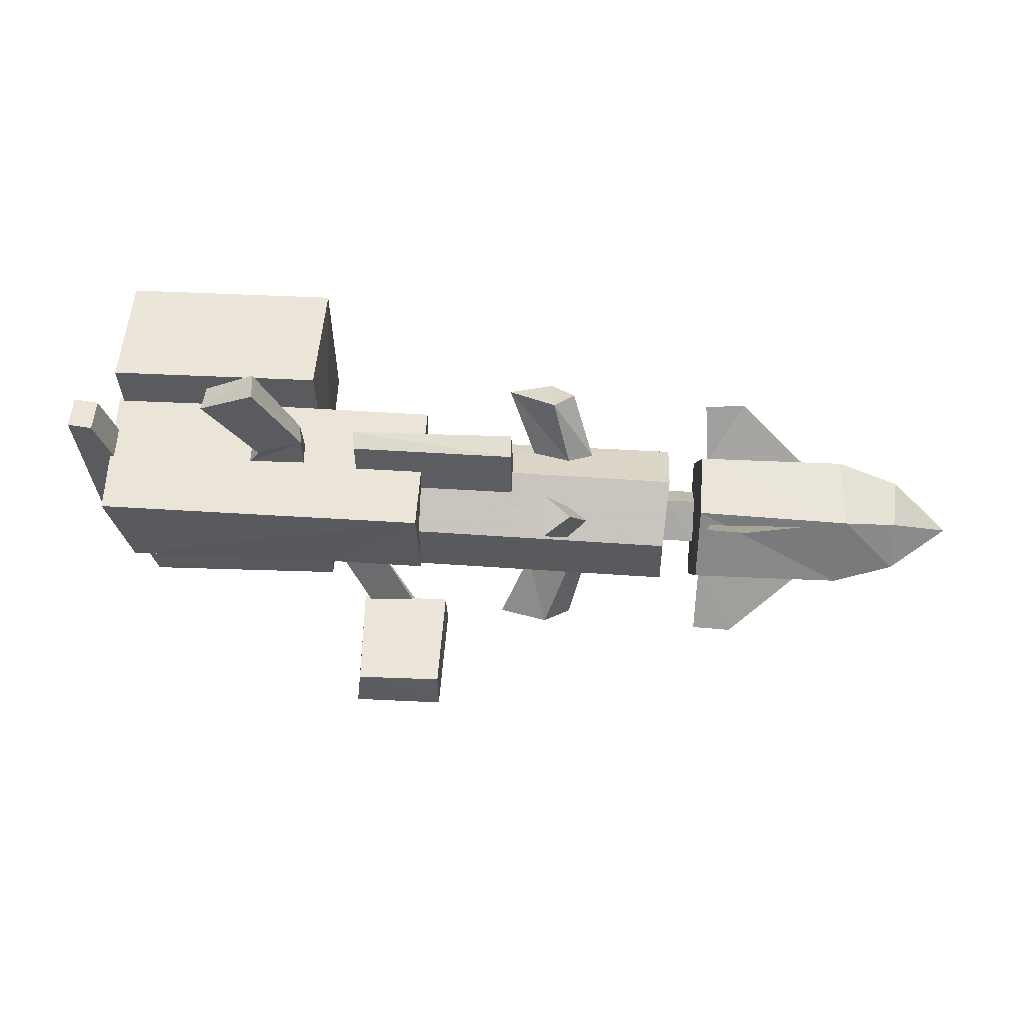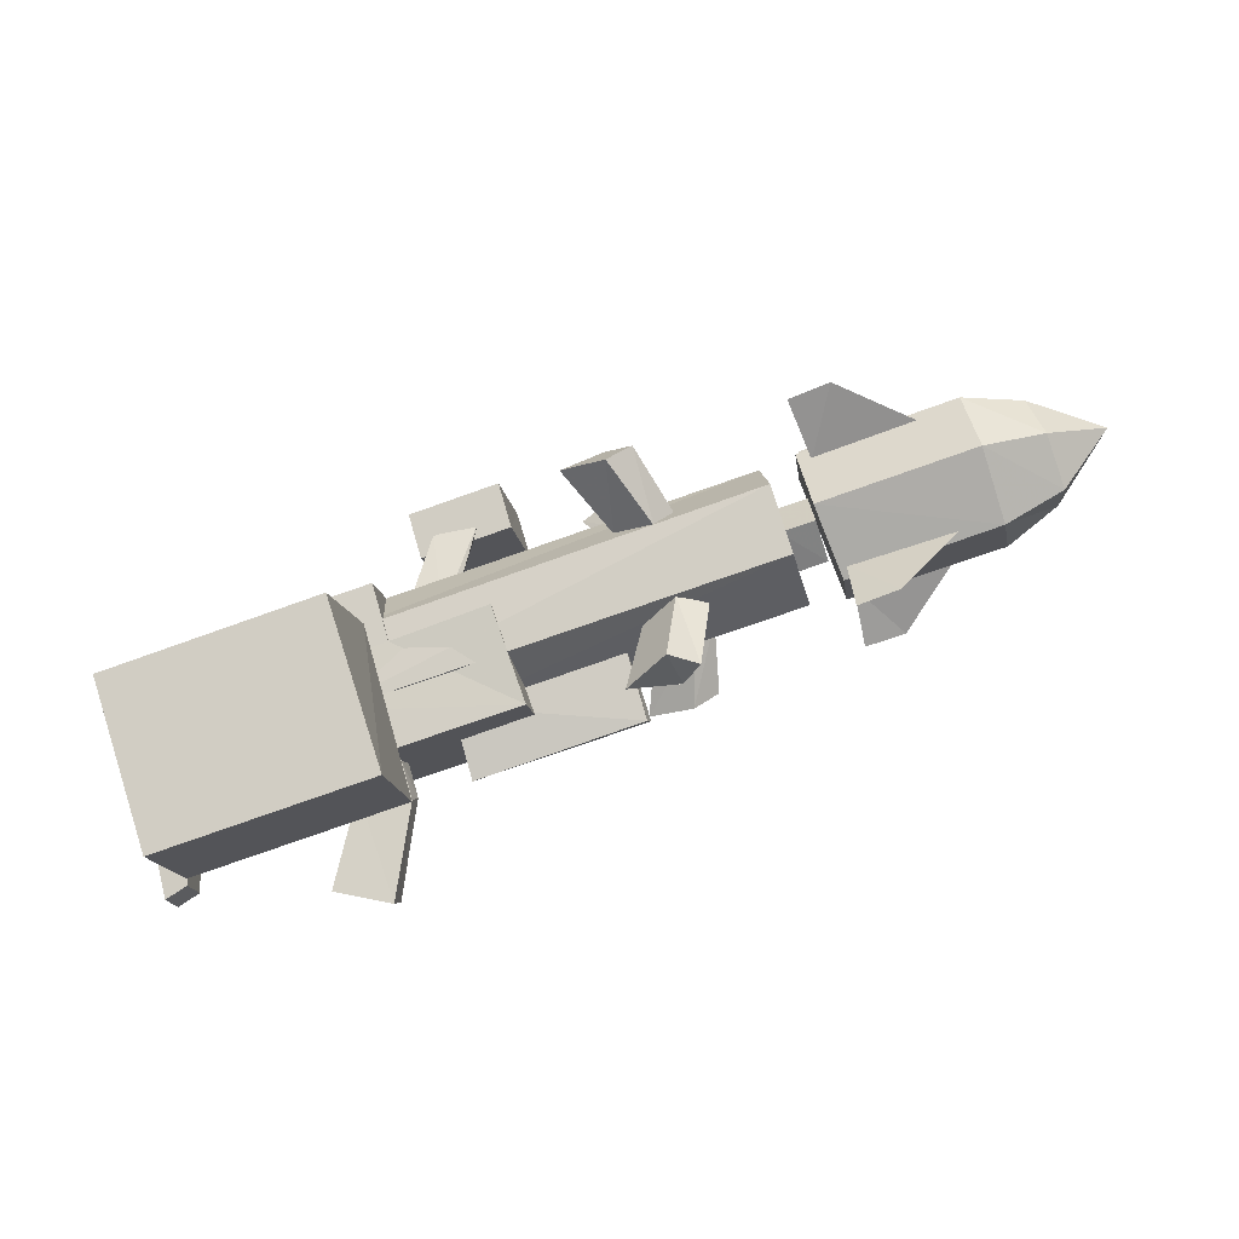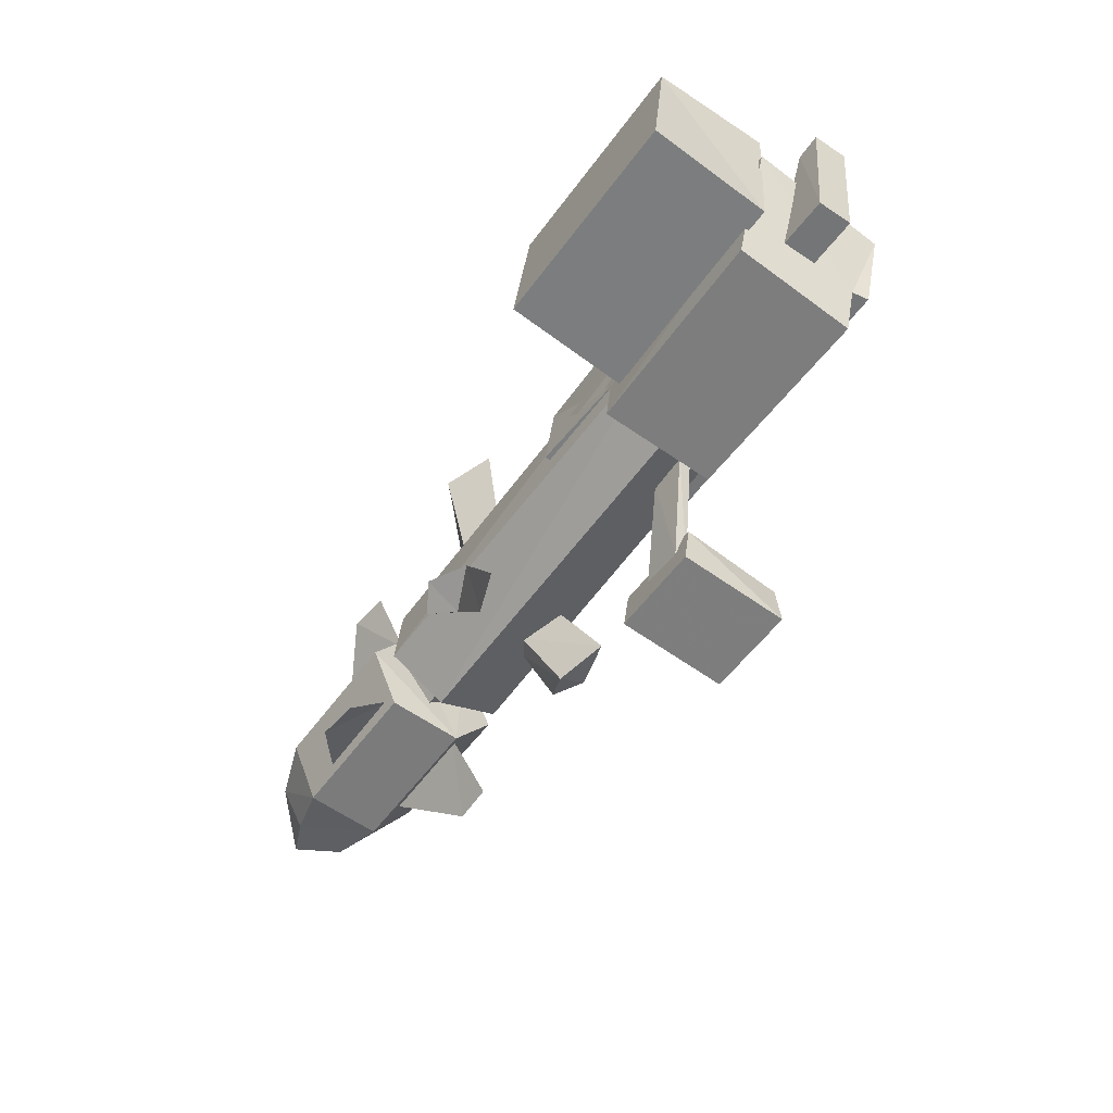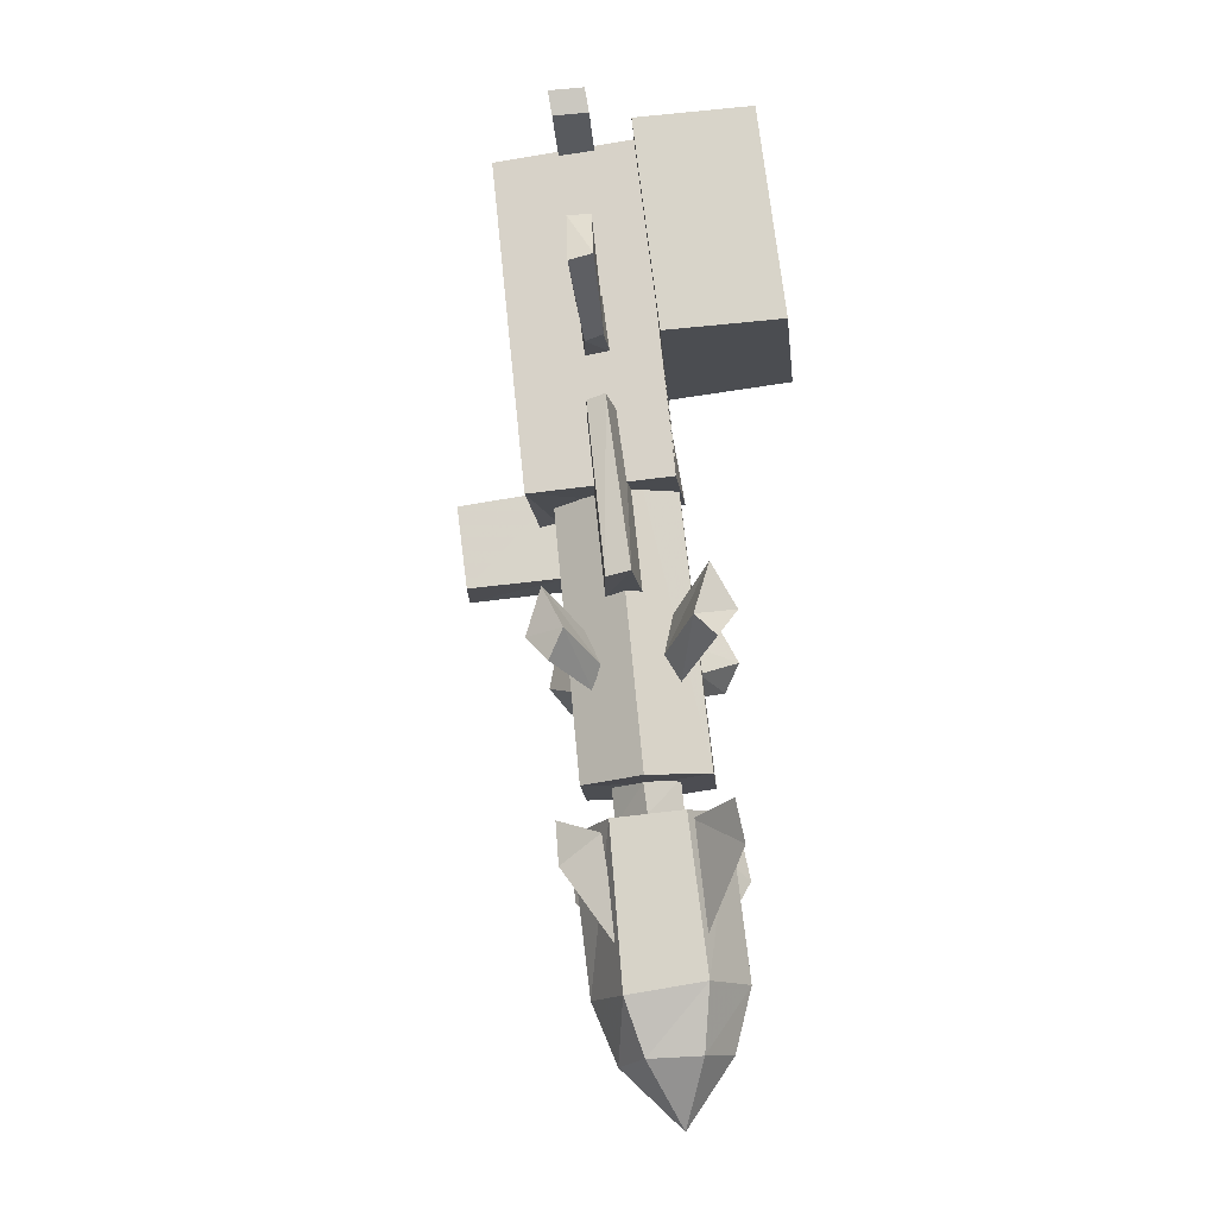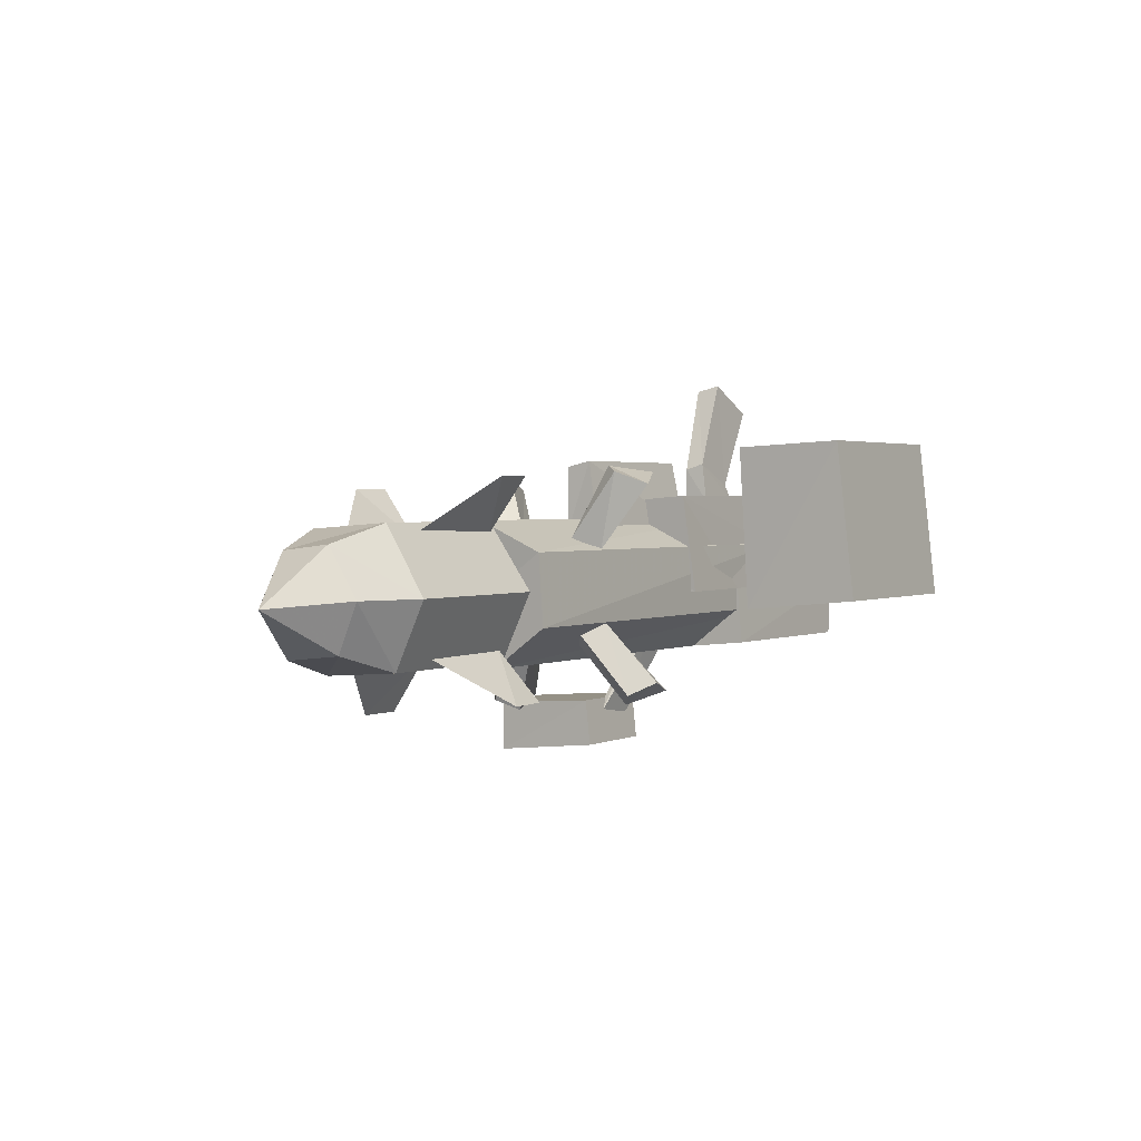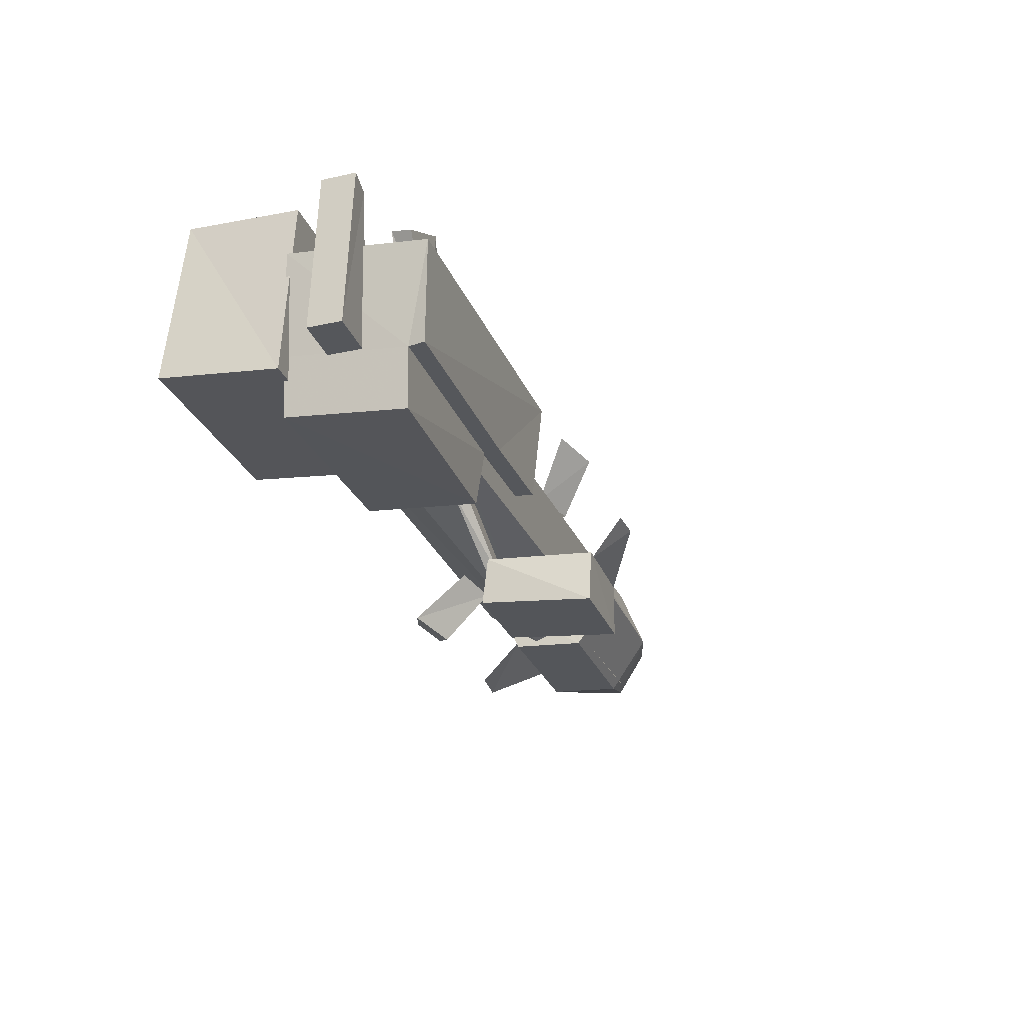
<metadata>
{"format":"obj","ext":"obj","renderer":"f3d","projection":"perspective","resolution":1024,"background":"white","views":[{"elev":53.9,"azim":-166.4,"up":"+Y"},{"elev":68.9,"azim":163.6,"up":"+Z"},{"elev":-56.4,"azim":64.7,"up":"+Y"},{"elev":74.1,"azim":-86.1,"up":"+Y"},{"elev":2.0,"azim":-46.7,"up":"+Y"},{"elev":-26.5,"azim":118.6,"up":"+Y"}]}
</metadata>
<code>
v -0.11 0.06 -0.05
v -0.21 0.11 -0.04
v -0.2 -0.07 -0.03
v -0.28 -0.04 -0.01
v -0.18 -0.1 -0.03
v -0.28 -0.1 -0.01
v -0.11 0.07 -0.01
v -0.2 0.12 0
v 0.11 -0.09 0.05
v -0.48 -0.09 0.15
v 0.06 -0.11 -0.19
v -0.52 -0.11 -0.09
v -0.3 -0.26 0.13
v -0.34 -0.28 -0.07
v -0.47 -0.26 0.17
v -0.51 -0.28 -0.04
v -0.39 -0.54 -0.04
v -0.39 -0.46 -0.05
v -0.42 -0.56 -0.23
v -0.43 -0.47 -0.23
v -0.58 -0.47 -0.2
v -0.55 -0.46 -0.02
v -0.58 -0.56 -0.2
v -0.55 -0.54 -0.01
v 0.14 -0.28 0.27
v 0.13 0.01 0.24
v 0.1 -0.3 0.06
v 0.1 0 0.04
v -0.27 0 0.11
v -0.24 0.01 0.31
v -0.27 -0.3 0.13
v -0.23 -0.28 0.34
v -0.37 -0.15 0.06
v -0.37 -0.03 0.03
v -0.38 -0.15 0
v -0.38 -0.04 0
v -0.67 -0.04 0.05
v -0.66 -0.03 0.09
v -0.67 -0.15 0.05
v -0.66 -0.15 0.11
v 0.04 -0.27 0
v 0.11 -0.01 -0.03
v 0.14 -0.27 -0.02
v 0.15 0 -0.04
v 0.14 0 -0.1
v 0.1 -0.01 -0.09
v 0.13 -0.27 -0.08
v 0.03 -0.27 -0.06
v -0.5 -0.49 -0.03
v -0.4 -0.34 0
v -0.42 -0.49 -0.04
v -0.33 -0.34 -0.01
v -0.33 -0.33 -0.03
v -0.41 -0.33 -0.01
v -0.42 -0.49 -0.06
v -0.5 -0.49 -0.04
v -0.96 -0.13 0.13
v -0.94 -0.18 0.24
v -0.95 -0.25 0.14
v -0.94 -0.3 0.25
v -0.95 -0.37 0.15
v -0.19 -0.07 0.01
v -0.27 -0.03 0.02
v -0.17 -0.1 0.01
v -0.27 -0.1 0.03
v -0.97 -0.2 0.03
v -0.97 -0.32 0.04
v 0.07 -0.26 0.07
v -0.3 -0.36 0.14
v 0.05 -0.36 0.08
v 0.03 -0.28 -0.17
v -0.34 -0.28 -0.1
v -0.52 -0.28 -0.07
v 0.03 -0.28 -0.14
v 0.01 -0.38 -0.13
v -0.33 -0.38 -0.06
v -0.78 -0.34 0.07
v -0.75 -0.46 0.01
v -0.82 -0.33 0.05
v -0.8 -0.44 0
v -0.79 -0.32 0.01
v -0.76 -0.43 -0.04
v -0.71 -0.33 0.03
v -0.67 -0.44 -0.03
v -0.8 -0.08 -0.03
v -0.76 -0.1 -0.07
v -0.75 -0.06 -0.01
v -0.68 -0.08 -0.05
v -0.75 -0.42 0.26
v -0.7 -0.4 0.28
v -0.71 -0.44 0.22
v -0.63 -0.42 0.24
v -0.75 -0.05 0.23
v -0.72 -0.04 0.19
v -0.7 -0.07 0.26
v -0.63 -0.05 0.21
v -0.69 -0.16 0.16
v -0.76 -0.15 0.15
v -0.8 -0.16 0.18
v -0.75 -0.18 0.2
v -1.01 -0.3 0.15
v -1.02 -0.25 0.09
v -1 -0.24 0.2
v -1.01 -0.19 0.14
v -1 -0.41 0.3
v -1.02 -0.33 0.23
v -1.07 -0.41 0.32
v -1.2 -0.33 0.26
v -1 -0.06 0.27
v -1.07 -0.06 0.29
v -1.02 -0.15 0.21
v -1.21 -0.15 0.24
v -1.05 -0.44 0.02
v -1.12 -0.44 0.03
v -1.04 -0.34 0.09
v -1.23 -0.34 0.12
v -1.05 -0.08 0
v -1.05 -0.16 0.07
v -1.12 -0.08 0.01
v -1.23 -0.16 0.11
v -0.72 -0.18 0.02
v -0.78 -0.16 0.05
v -0.82 -0.18 0.04
v -0.79 -0.19 0
v -0.76 -0.34 0.16
v -0.79 -0.32 0.19
v -0.75 -0.3 0.21
v -0.69 -0.32 0.17
v -0.94 -0.24 0.19
v -0.95 -0.3 0.14
v -0.96 -0.25 0.08
v -0.96 -0.19 0.13
v -1.02 -0.36 0.09
v -1.29 -0.36 0.14
v -1.04 -0.26 0.02
v -1.3 -0.26 0.07
v -1.03 -0.14 0.08
v -1.3 -0.14 0.12
v -1.01 -0.13 0.2
v -1.27 -0.13 0.25
v -0.99 -0.24 0.27
v -1.26 -0.24 0.32
v -1 -0.35 0.22
v -1.27 -0.35 0.27
v -1.37 -0.32 0.26
v -1.39 -0.33 0.17
v -1.49 -0.25 0.23
v -1.37 -0.24 0.3
v -1.38 -0.16 0.25
v -1.39 -0.17 0.16
v -1.4 -0.25 0.12
v -0.17 -0.13 0
v -0.18 -0.2 -0.1
v -0.18 -0.32 -0.09
v -0.16 -0.37 0.01
v -0.15 -0.3 0.1
v -0.15 -0.18 0.1
v -1.443 -0.252 0.2179
v -1.463 -0.252 0.2215
v -1.461 -0.2511 0.2313
o Node 0
f 3 2 1
f 4 2 3
f 5 4 3
f 6 4 5
f 6 6 5
f 7 6 6
f 7 7 6
f 8 7 7
f 1 8 7
f 2 8 1
f 2 2 1
f 9 2 2
f 9 9 2
f 10 9 9
f 11 10 9
f 12 10 11
f 12 12 11
f 13 12 12
f 13 13 12
f 14 13 13
f 15 14 13
f 16 14 15
f 16 16 15
f 17 16 16
f 17 17 16
f 18 17 17
f 19 18 17
f 20 18 19
f 20 20 19
f 21 20 20
f 21 21 20
f 22 21 21
f 23 22 21
f 24 22 23
f 24 24 23
f 20 24 24
f 20 20 24
f 18 20 20
f 21 18 20
f 22 18 21
f 22 22 21
f 19 22 22
f 19 19 22
f 20 19 19
f 23 20 19
f 21 20 23
f 21 21 23
f 17 21 21
f 17 17 21
f 19 17 17
f 24 19 17
f 23 19 24
f 23 23 24
f 18 23 23
f 18 18 23
f 17 18 18
f 22 17 18
f 24 17 22
f 24 24 22
f 25 24 24
f 25 25 24
f 26 25 25
f 27 26 25
f 28 26 27
f 28 28 27
f 29 28 28
f 29 29 28
f 30 29 29
f 31 30 29
f 32 30 31
f 32 32 31
f 25 32 32
f 25 25 32
f 27 25 25
f 32 27 25
f 31 27 32
f 31 31 32
f 33 31 31
f 33 33 31
f 34 33 33
f 35 34 33
f 36 34 35
f 36 36 35
f 37 36 36
f 37 37 36
f 38 37 37
f 39 38 37
f 40 38 39
f 40 40 39
f 36 40 40
f 36 36 40
f 34 36 36
f 37 34 36
f 38 34 37
f 38 38 37
f 35 38 38
f 35 35 38
f 36 35 35
f 39 36 35
f 37 36 39
f 37 37 39
f 34 37 37
f 34 34 37
f 33 34 34
f 38 33 34
f 40 33 38
f 40 40 38
f 41 40 40
f 41 41 40
f 42 41 41
f 43 42 41
f 44 42 43
f 44 44 43
f 45 44 44
f 45 45 44
f 46 45 45
f 47 46 45
f 48 46 47
f 48 48 47
f 44 48 48
f 44 44 48
f 42 44 44
f 45 42 44
f 46 42 45
f 46 46 45
f 43 46 46
f 43 43 46
f 44 43 43
f 47 44 43
f 45 44 47
f 45 45 47
f 41 45 45
f 41 41 45
f 43 41 41
f 48 43 41
f 47 43 48
f 47 47 48
f 42 47 47
f 42 42 47
f 41 42 42
f 46 41 42
f 48 41 46
f 48 48 46
f 49 48 48
f 49 49 48
f 50 49 49
f 51 50 49
f 52 50 51
f 52 52 51
f 53 52 52
f 53 53 52
f 54 53 53
f 55 54 53
f 56 54 55
f 56 56 55
f 51 56 56
f 51 51 56
f 52 51 51
f 55 52 51
f 53 52 55
f 53 53 55
f 50 53 53
f 50 50 53
f 49 50 50
f 54 49 50
f 56 49 54
f 56 56 54
f 57 56 56
f 57 57 56
f 58 57 57
f 59 58 57
f 60 58 59
f 61 60 59
f 61 60 61
f 7 61 61
f 7 61 7
f 8 7 7
f 62 7 8
f 63 62 8
f 64 62 63
f 65 64 63
f 65 64 65
f 1 65 65
f 1 65 1
f 7 1 1
f 3 1 7
f 62 3 7
f 5 3 62
f 64 5 62
f 64 5 64
f 6 64 64
f 6 64 6
f 65 6 6
f 4 6 65
f 63 4 65
f 2 4 63
f 8 2 63
f 8 2 8
f 57 8 8
f 57 8 57
f 66 57 57
f 59 57 66
f 67 59 66
f 61 59 67
f 61 61 67
f 9 61 61
f 9 9 61
f 68 9 9
f 10 68 9
f 13 68 10
f 15 13 10
f 15 13 15
f 13 15 15
f 13 15 13
f 69 13 13
f 68 13 69
f 70 68 69
f 70 68 70
f 11 70 70
f 11 70 11
f 71 11 11
f 12 11 71
f 72 12 71
f 73 12 72
f 73 73 72
f 74 73 73
f 74 74 73
f 14 74 74
f 75 14 74
f 76 14 75
f 76 76 75
f 27 76 76
f 27 27 76
f 28 27 27
f 31 28 27
f 29 28 31
f 29 29 31
f 68 29 29
f 68 68 29
f 9 68 68
f 74 9 68
f 11 9 74
f 71 11 74
f 71 11 71
f 68 71 71
f 68 71 68
f 70 68 68
f 74 68 70
f 75 74 70
f 75 74 75
f 73 75 75
f 73 75 73
f 16 73 73
f 12 73 16
f 15 12 16
f 10 12 15
f 10 10 15
f 14 10 10
f 14 14 10
f 13 14 14
f 76 13 14
f 69 13 76
f 69 69 76
f 28 69 69
f 28 28 69
f 26 28 28
f 29 26 28
f 30 26 29
f 30 30 29
f 26 30 30
f 26 26 30
f 25 26 26
f 30 25 26
f 32 25 30
f 32 32 30
f 69 32 32
f 69 69 32
f 70 69 69
f 76 70 69
f 75 70 76
f 75 75 76
f 77 75 75
f 77 77 75
f 78 77 77
f 79 78 77
f 80 78 79
f 81 80 79
f 82 80 81
f 83 82 81
f 84 82 83
f 77 84 83
f 78 84 77
f 78 78 77
f 80 78 78
f 80 80 78
f 78 80 80
f 82 78 80
f 84 78 82
f 84 84 82
f 85 84 84
f 85 85 84
f 86 85 85
f 87 86 85
f 88 86 87
f 88 88 87
f 89 88 88
f 89 89 88
f 90 89 89
f 91 90 89
f 92 90 91
f 92 92 91
f 93 92 92
f 93 93 92
f 94 93 93
f 95 94 93
f 96 94 95
f 96 96 95
f 97 96 96
f 97 97 96
f 96 97 97
f 98 96 97
f 94 96 98
f 99 94 98
f 93 94 99
f 100 93 99
f 95 93 100
f 97 95 100
f 96 95 97
f 96 96 97
f 101 96 96
f 101 101 96
f 102 101 101
f 103 102 101
f 104 102 103
f 104 104 103
f 105 104 104
f 105 105 104
f 106 105 105
f 107 106 105
f 108 106 107
f 108 108 107
f 109 108 108
f 109 109 108
f 110 109 109
f 111 110 109
f 112 110 111
f 112 112 111
f 113 112 112
f 113 113 112
f 114 113 113
f 115 114 113
f 116 114 115
f 116 116 115
f 117 116 116
f 117 117 116
f 118 117 117
f 119 118 117
f 120 118 119
f 120 120 119
f 121 120 120
f 121 121 120
f 122 121 121
f 88 122 121
f 122 122 88
f 87 122 88
f 123 122 87
f 85 123 87
f 124 123 85
f 86 124 85
f 121 124 86
f 88 121 86
f 88 121 88
f 125 88 88
f 125 88 125
f 91 125 125
f 126 125 91
f 89 126 91
f 127 126 89
f 90 127 89
f 128 127 90
f 92 128 90
f 125 128 92
f 91 125 92
f 91 125 91
f 129 91 91
f 129 91 129
f 103 129 129
f 130 129 103
f 101 130 103
f 131 130 101
f 102 131 101
f 132 131 102
f 104 132 102
f 129 132 104
f 103 129 104
f 103 129 103
f 133 103 103
f 133 103 133
f 134 133 133
f 135 133 134
f 136 135 134
f 137 135 136
f 138 137 136
f 139 137 138
f 140 139 138
f 141 139 140
f 142 141 140
f 143 141 142
f 144 143 142
f 133 143 144
f 144 133 144
f 134 133 144
f 145 134 144
f 146 134 145
f 145 146 145
f 147 146 145
f 145 147 145
f 148 147 145
f 144 148 145
f 148 148 144
f 142 148 144
f 149 148 142
f 140 149 142
f 150 149 140
f 138 150 140
f 151 150 138
f 136 151 138
f 146 151 136
f 134 146 136
f 134 146 134
f 148 134 134
f 148 134 148
f 149 148 148
f 147 148 149
f 150 147 149
f 147 147 150
f 151 147 150
f 146 147 151
f 146 146 151
f 143 146 146
f 143 143 146
f 141 143 143
f 133 141 143
f 139 141 133
f 133 139 133
f 137 139 133
f 135 137 133
f 135 137 135
f 71 135 135
f 71 135 71
f 74 71 71
f 72 71 74
f 14 72 74
f 72 72 14
f 16 72 14
f 73 72 16
f 73 73 16
f 58 73 73
f 58 58 73
f 57 58 58
f 152 57 58
f 66 57 152
f 153 66 152
f 67 66 153
f 154 67 153
f 61 67 154
f 155 61 154
f 61 61 155
f 156 61 155
f 60 61 156
f 157 60 156
f 58 60 157
f 152 58 157
o Node 1
f 160 159 158

</code>
